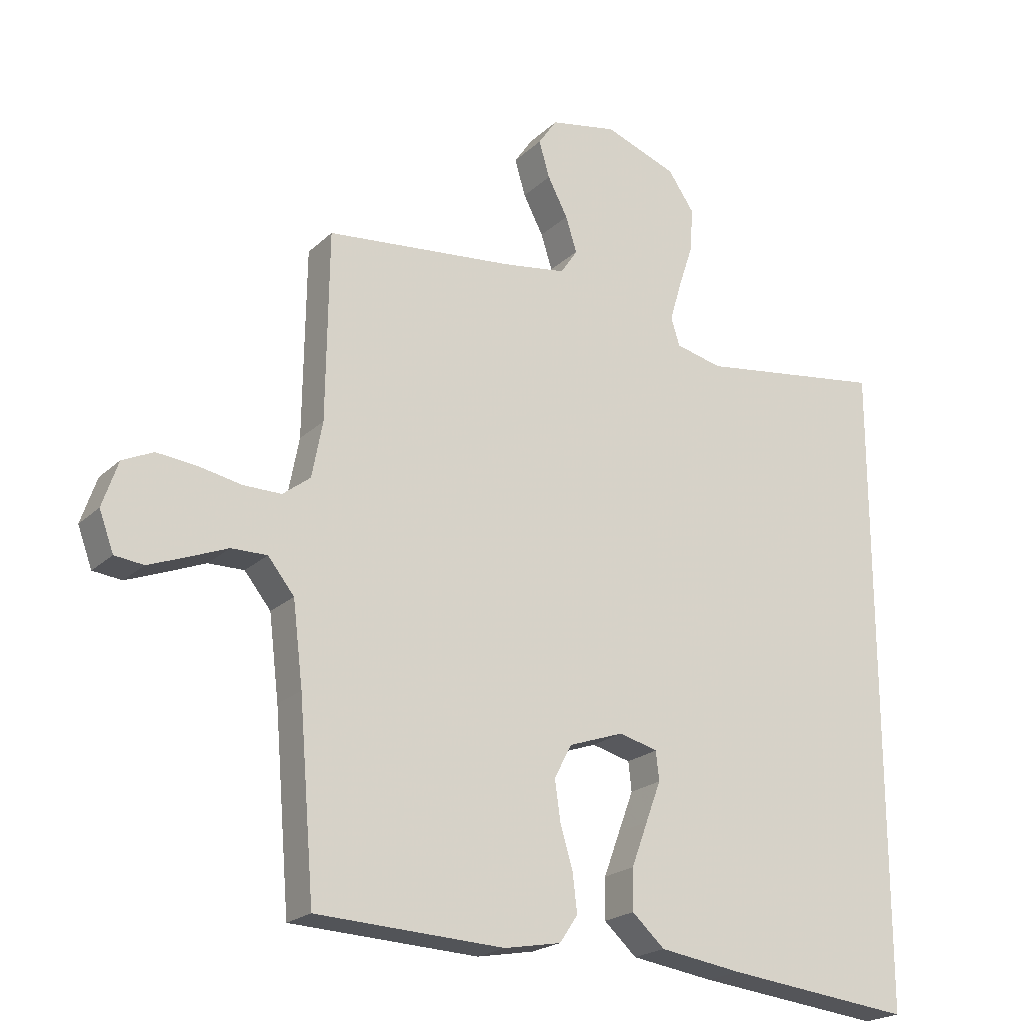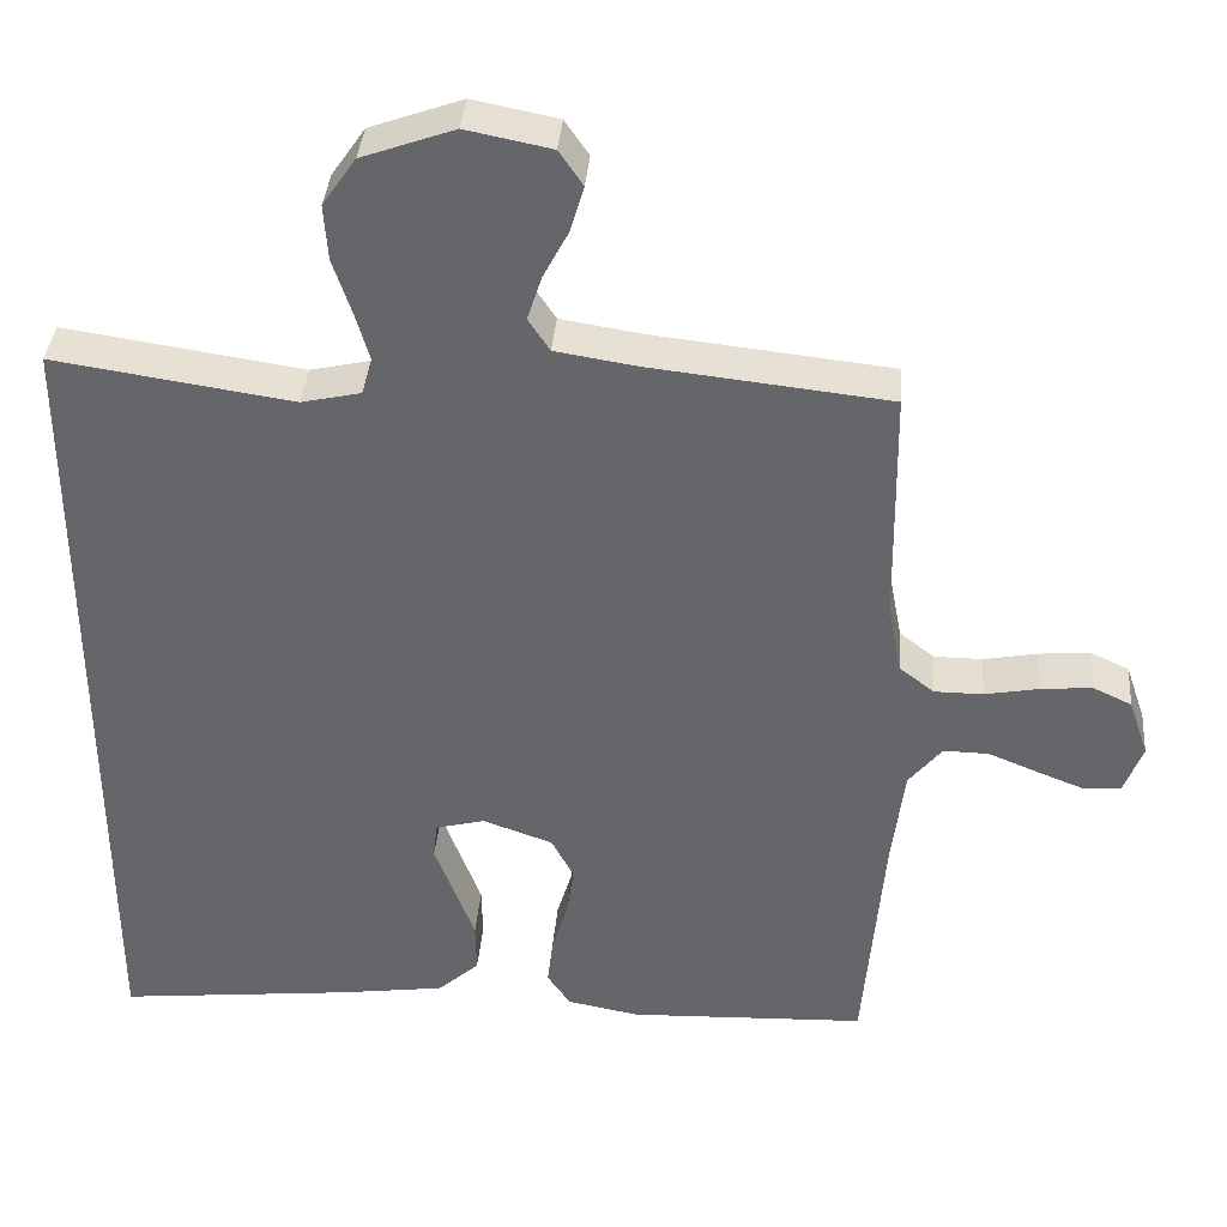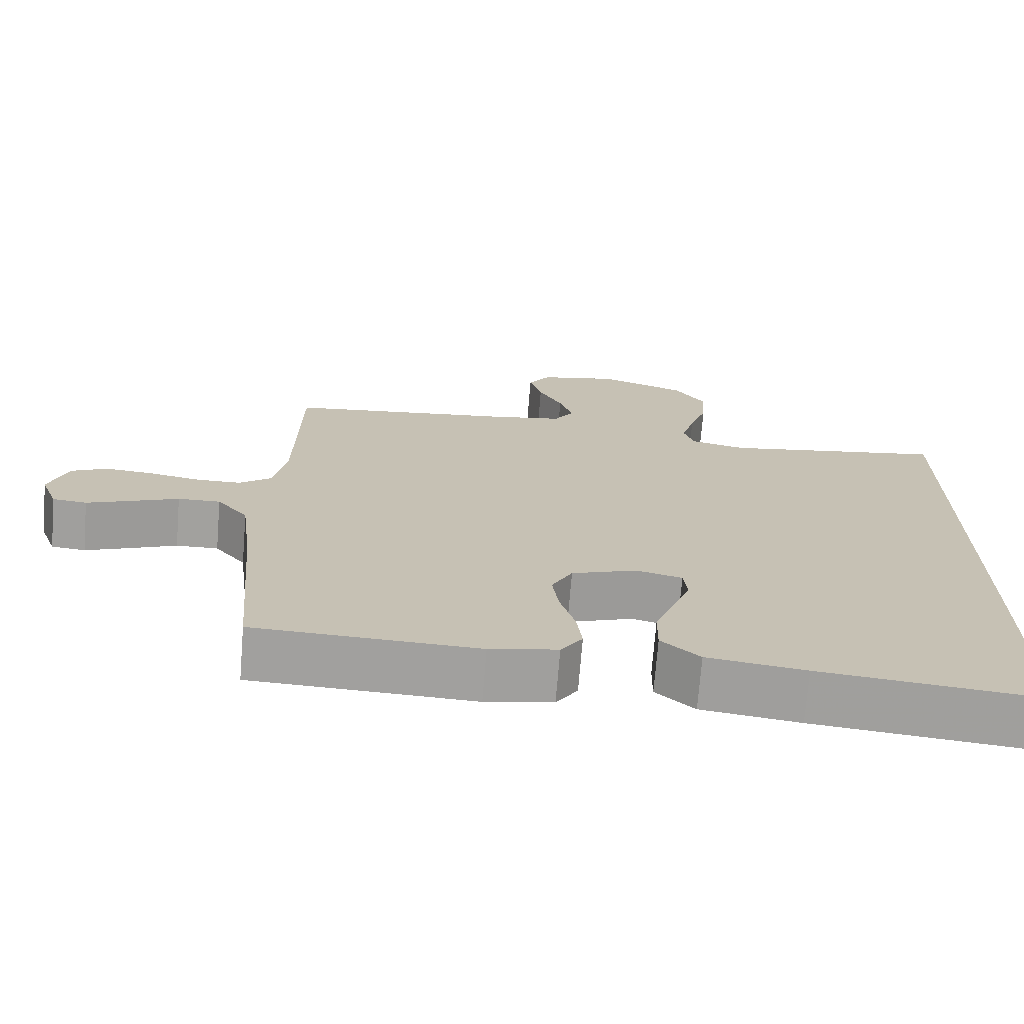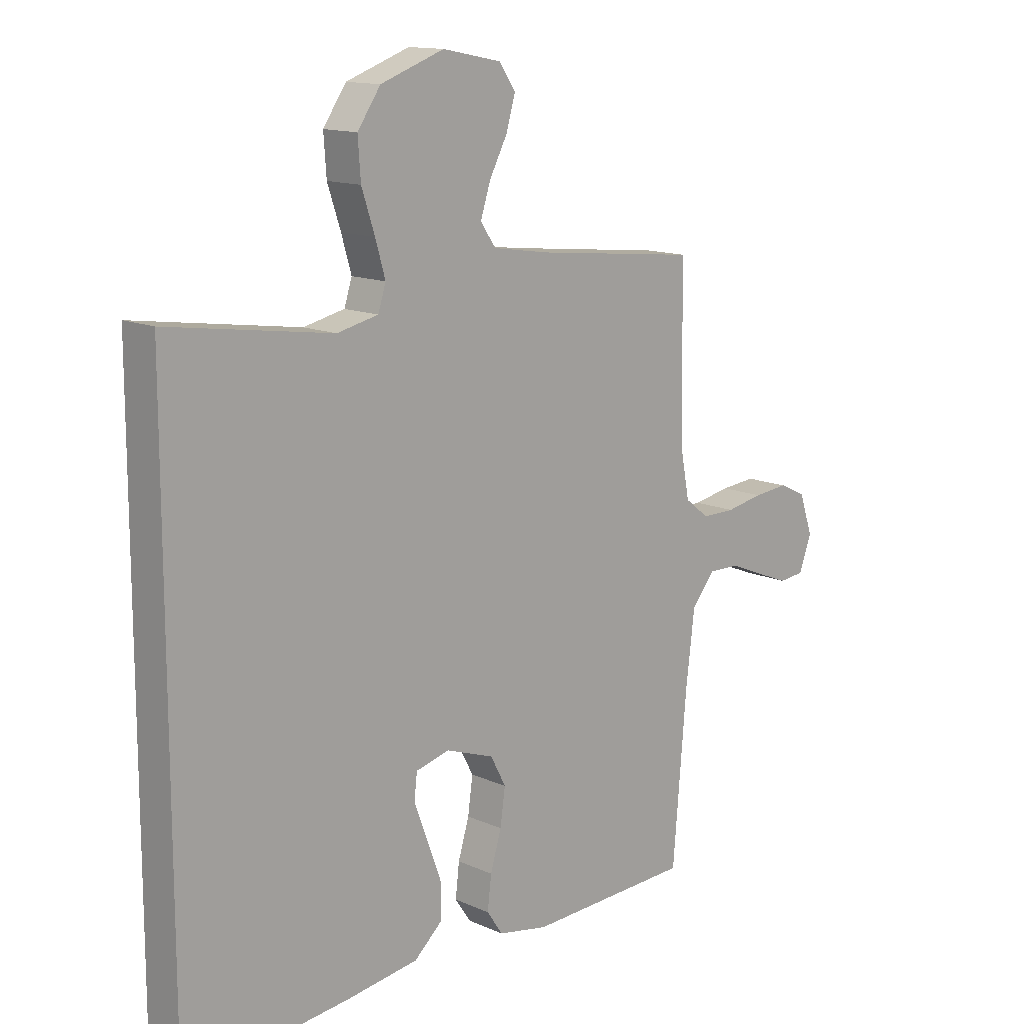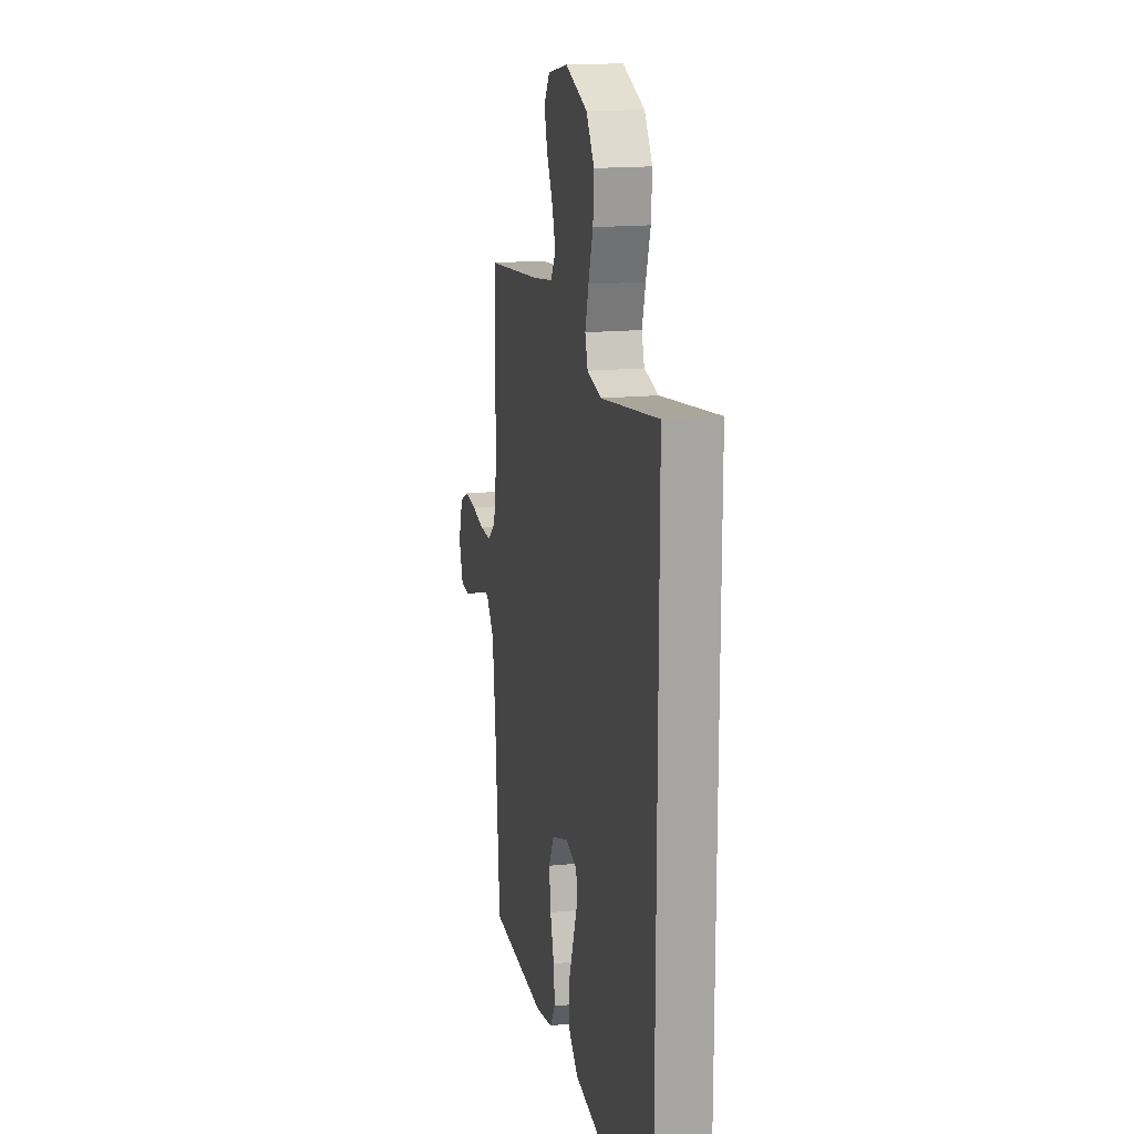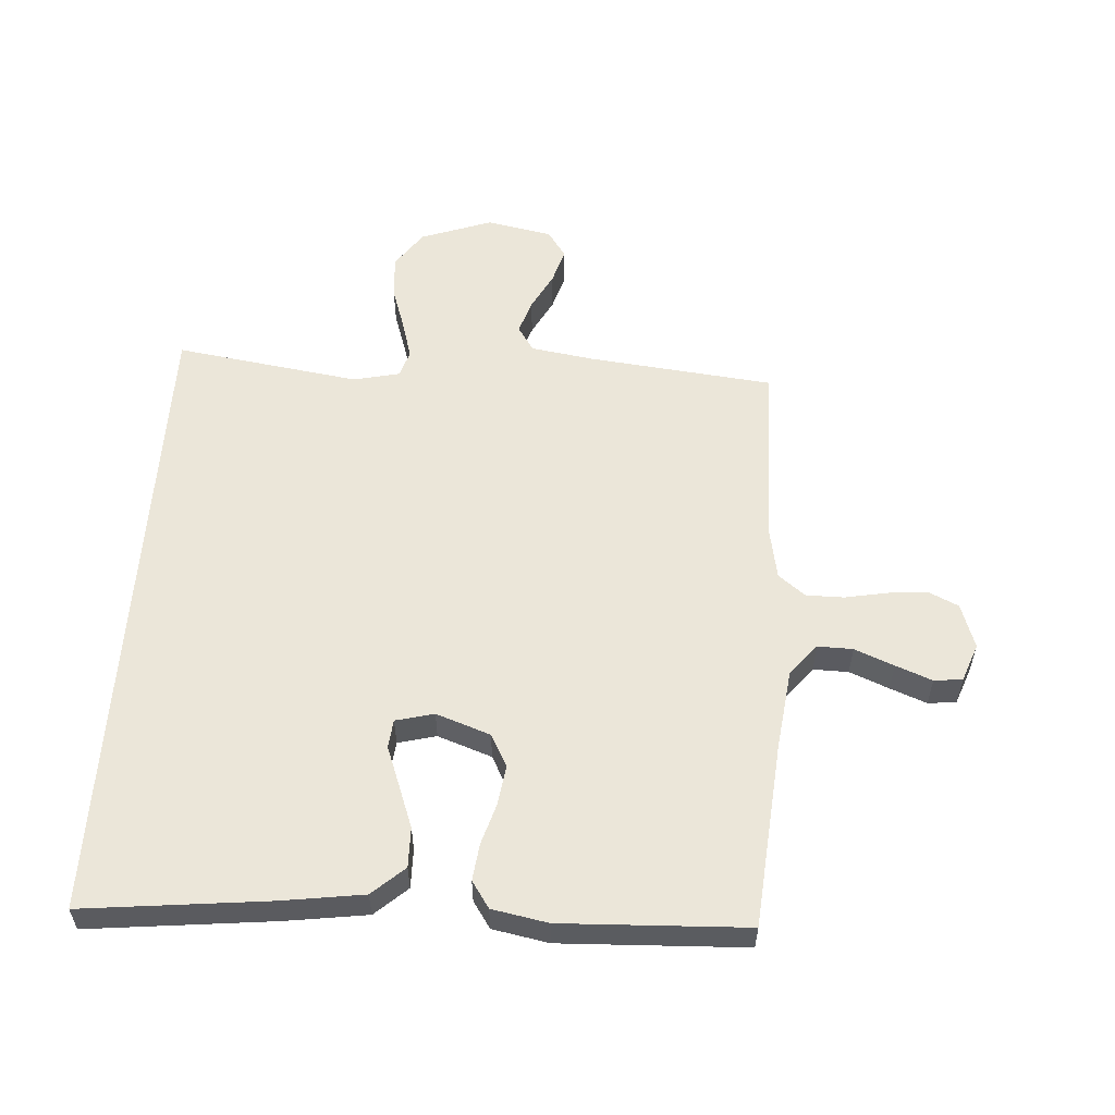
<metadata>
{"format":"obj","ext":"obj","renderer":"f3d","projection":"perspective","resolution":1024,"background":"white","views":[{"elev":-21.4,"azim":-32.6,"up":"+Z"},{"elev":37.5,"azim":-175.2,"up":"+Z"},{"elev":-72.0,"azim":-4.6,"up":"+Z"},{"elev":13.6,"azim":135.2,"up":"+Z"},{"elev":16.4,"azim":78.3,"up":"+Z"},{"elev":56.3,"azim":-176.2,"up":"+Y"}]}
</metadata>
<code>
v 0.5 0.07 0.505
v 0.5 0.07 -0.537
v 0.2 0.07 -0.504
v 0.068 0.07 -0.485
v 0.016 0.07 -0.438
v 0.017 0.07 -0.373
v 0.043 0.07 -0.303
v 0.067 0.07 -0.239
v 0.062 0.07 -0.193
v 0 0.07 -0.177
v -0.088 0.07 -0.208
v -0.116 0.07 -0.261
v -0.107 0.07 -0.326
v -0.087 0.07 -0.393
v -0.08 0.07 -0.453
v -0.109 0.07 -0.496
v -0.2 0.07 -0.513
v -0.5 0.07 -0.5
v -0.525 0.07 -0.2
v -0.541 0.07 -0.069
v -0.583 0.07 -0.017
v -0.64 0.07 -0.018
v -0.704 0.07 -0.044
v -0.763 0.07 -0.067
v -0.809 0.07 -0.062
v -0.832 0.07 0
v -0.807 0.07 0.073
v -0.758 0.07 0.096
v -0.694 0.07 0.09
v -0.626 0.07 0.077
v -0.565 0.07 0.077
v -0.521 0.07 0.111
v -0.504 0.07 0.2
v -0.5 0.07 0.5
v -0.2 0.07 0.532
v -0.097 0.07 0.548
v -0.07 0.07 0.589
v -0.088 0.07 0.645
v -0.12 0.07 0.706
v -0.137 0.07 0.764
v -0.107 0.07 0.808
v 0 0.07 0.829
v 0.116 0.07 0.787
v 0.158 0.07 0.726
v 0.153 0.07 0.656
v 0.129 0.07 0.584
v 0.111 0.07 0.522
v 0.125 0.07 0.478
v 0.2 0.07 0.461
v 0.5 0 0.505
v 0.5 0 -0.537
v 0.2 0 -0.504
v 0.068 0 -0.485
v 0.016 0 -0.438
v 0.017 0 -0.373
v 0.043 0 -0.303
v 0.067 0 -0.239
v 0.062 0 -0.193
v 0 0 -0.177
v -0.088 0 -0.208
v -0.116 0 -0.261
v -0.107 0 -0.326
v -0.087 0 -0.393
v -0.08 0 -0.453
v -0.109 0 -0.496
v -0.2 0 -0.513
v -0.5 0 -0.5
v -0.525 0 -0.2
v -0.541 0 -0.069
v -0.583 0 -0.017
v -0.64 0 -0.018
v -0.704 0 -0.044
v -0.763 0 -0.067
v -0.809 0 -0.062
v -0.832 0 0
v -0.807 0 0.073
v -0.758 0 0.096
v -0.694 0 0.09
v -0.626 0 0.077
v -0.565 0 0.077
v -0.521 0 0.111
v -0.504 0 0.2
v -0.5 0 0.5
v -0.2 0 0.532
v -0.097 0 0.548
v -0.07 0 0.589
v -0.088 0 0.645
v -0.12 0 0.706
v -0.137 0 0.764
v -0.107 0 0.808
v 0 0 0.829
v 0.116 0 0.787
v 0.158 0 0.726
v 0.153 0 0.656
v 0.129 0 0.584
v 0.111 0 0.522
v 0.125 0 0.478
v 0.2 0 0.461
f 44 45 46
f 43 44 46
f 42 43 46
f 41 42 46
f 40 41 46
f 39 40 46
f 38 39 46
f 37 38 46 47
f 36 37 47 48
f 33 34 35
f 35 36 48
f 33 35 48
f 32 33 48
f 28 29 30
f 27 28 30
f 26 27 30
f 25 26 30
f 24 25 30
f 23 24 30
f 22 23 30
f 21 22 30 31
f 32 48 49
f 31 32 49
f 21 31 49
f 20 21 49
f 17 18 19
f 16 17 19
f 15 16 19
f 14 15 19
f 13 14 19
f 6 7 8
f 5 6 8
f 4 5 8
f 3 4 8
f 2 3 8
f 1 2 8
f 1 8 9
f 49 1 9 10
f 12 13 19 20
f 11 12 20 49
f 10 11 49
f 95 94 93
f 95 93 92
f 95 92 91
f 95 91 90
f 95 90 89
f 95 89 88
f 95 88 87
f 96 95 87 86
f 97 96 86 85
f 84 83 82
f 97 85 84
f 97 84 82
f 97 82 81
f 79 78 77
f 79 77 76
f 79 76 75
f 79 75 74
f 79 74 73
f 79 73 72
f 79 72 71
f 80 79 71 70
f 98 97 81
f 98 81 80
f 98 80 70
f 98 70 69
f 68 67 66
f 68 66 65
f 68 65 64
f 68 64 63
f 68 63 62
f 57 56 55
f 57 55 54
f 57 54 53
f 57 53 52
f 57 52 51
f 57 51 50
f 58 57 50
f 59 58 50 98
f 69 68 62 61
f 98 69 61 60
f 98 60 59
f 1 50 51 2
f 2 51 52 3
f 3 52 53 4
f 4 53 54 5
f 5 54 55 6
f 6 55 56 7
f 7 56 57 8
f 8 57 58 9
f 9 58 59 10
f 10 59 60 11
f 11 60 61 12
f 12 61 62 13
f 13 62 63 14
f 14 63 64 15
f 15 64 65 16
f 16 65 66 17
f 17 66 67 18
f 18 67 68 19
f 19 68 69 20
f 20 69 70 21
f 21 70 71 22
f 22 71 72 23
f 23 72 73 24
f 24 73 74 25
f 25 74 75 26
f 26 75 76 27
f 27 76 77 28
f 28 77 78 29
f 29 78 79 30
f 30 79 80 31
f 31 80 81 32
f 32 81 82 33
f 33 82 83 34
f 34 83 84 35
f 35 84 85 36
f 36 85 86 37
f 37 86 87 38
f 38 87 88 39
f 39 88 89 40
f 40 89 90 41
f 41 90 91 42
f 42 91 92 43
f 43 92 93 44
f 44 93 94 45
f 45 94 95 46
f 46 95 96 47
f 47 96 97 48
f 48 97 98 49
f 49 98 50 1

</code>
